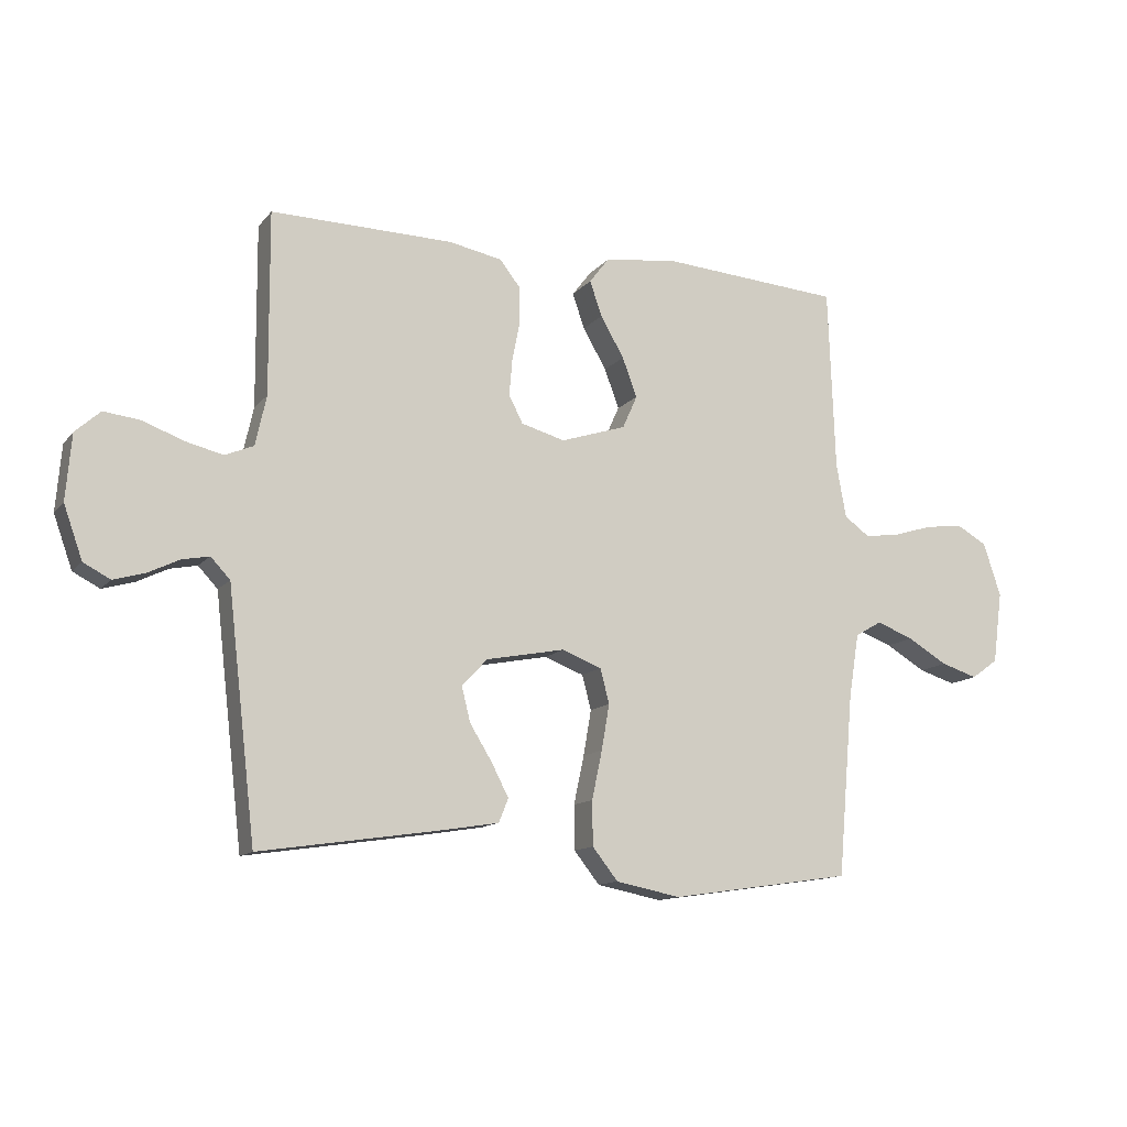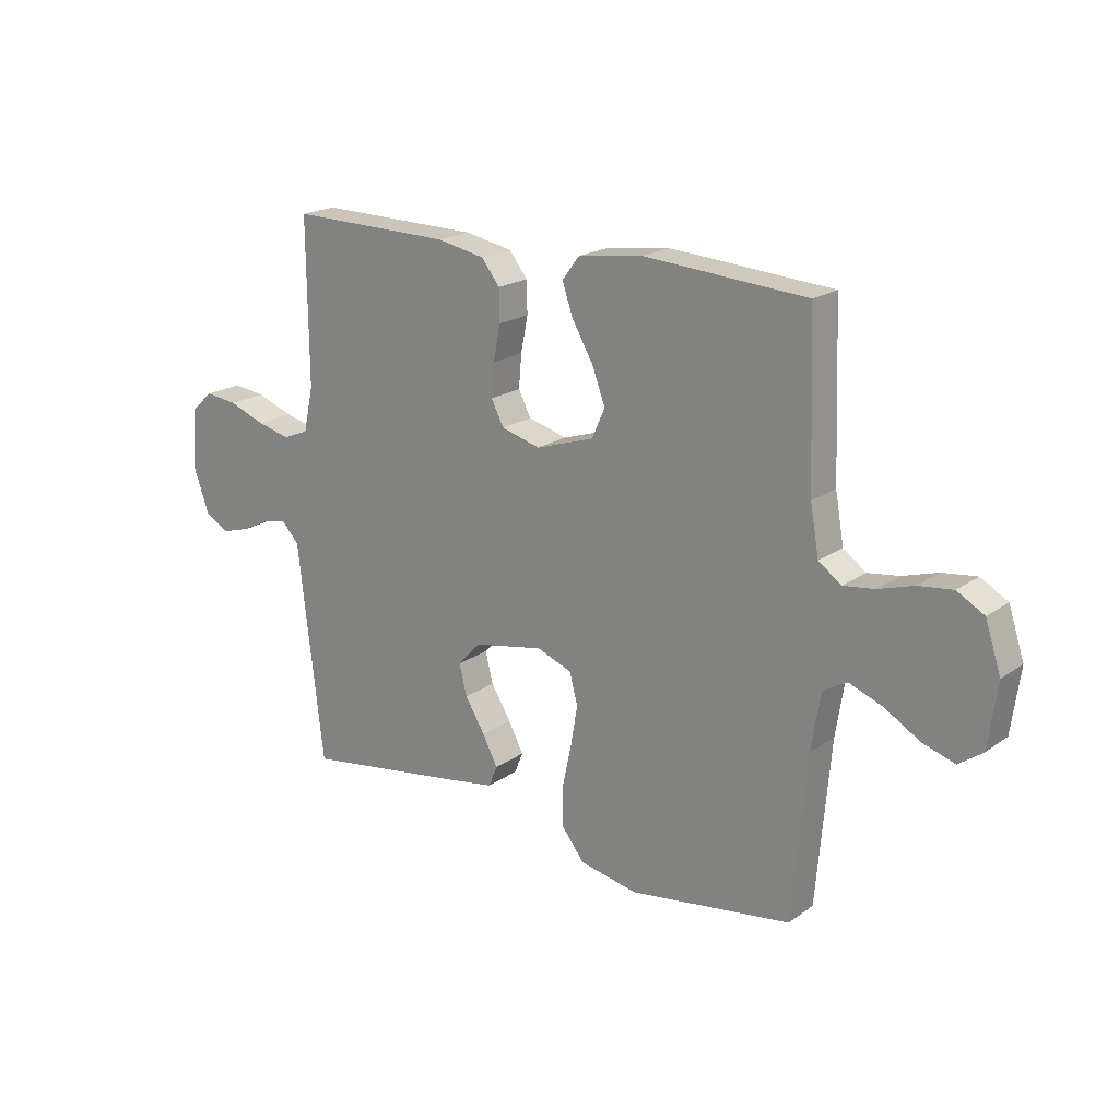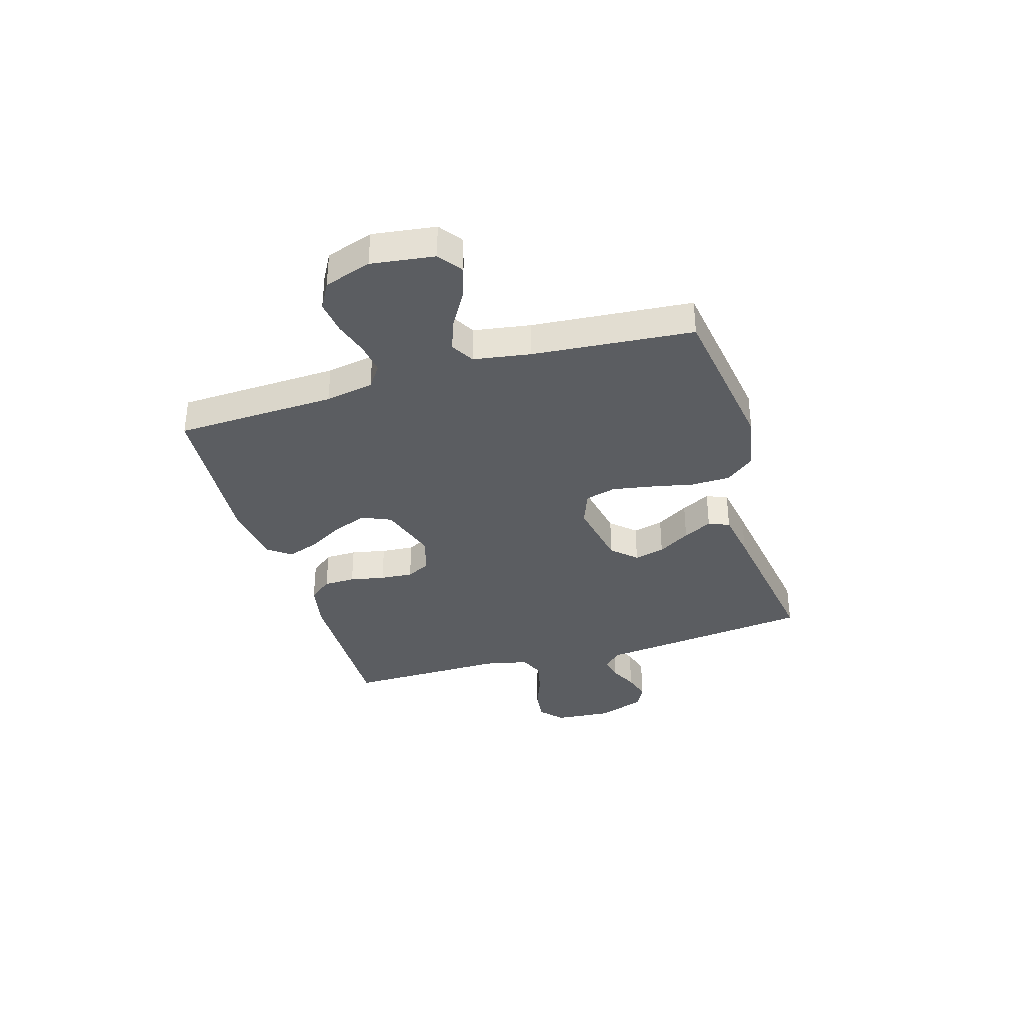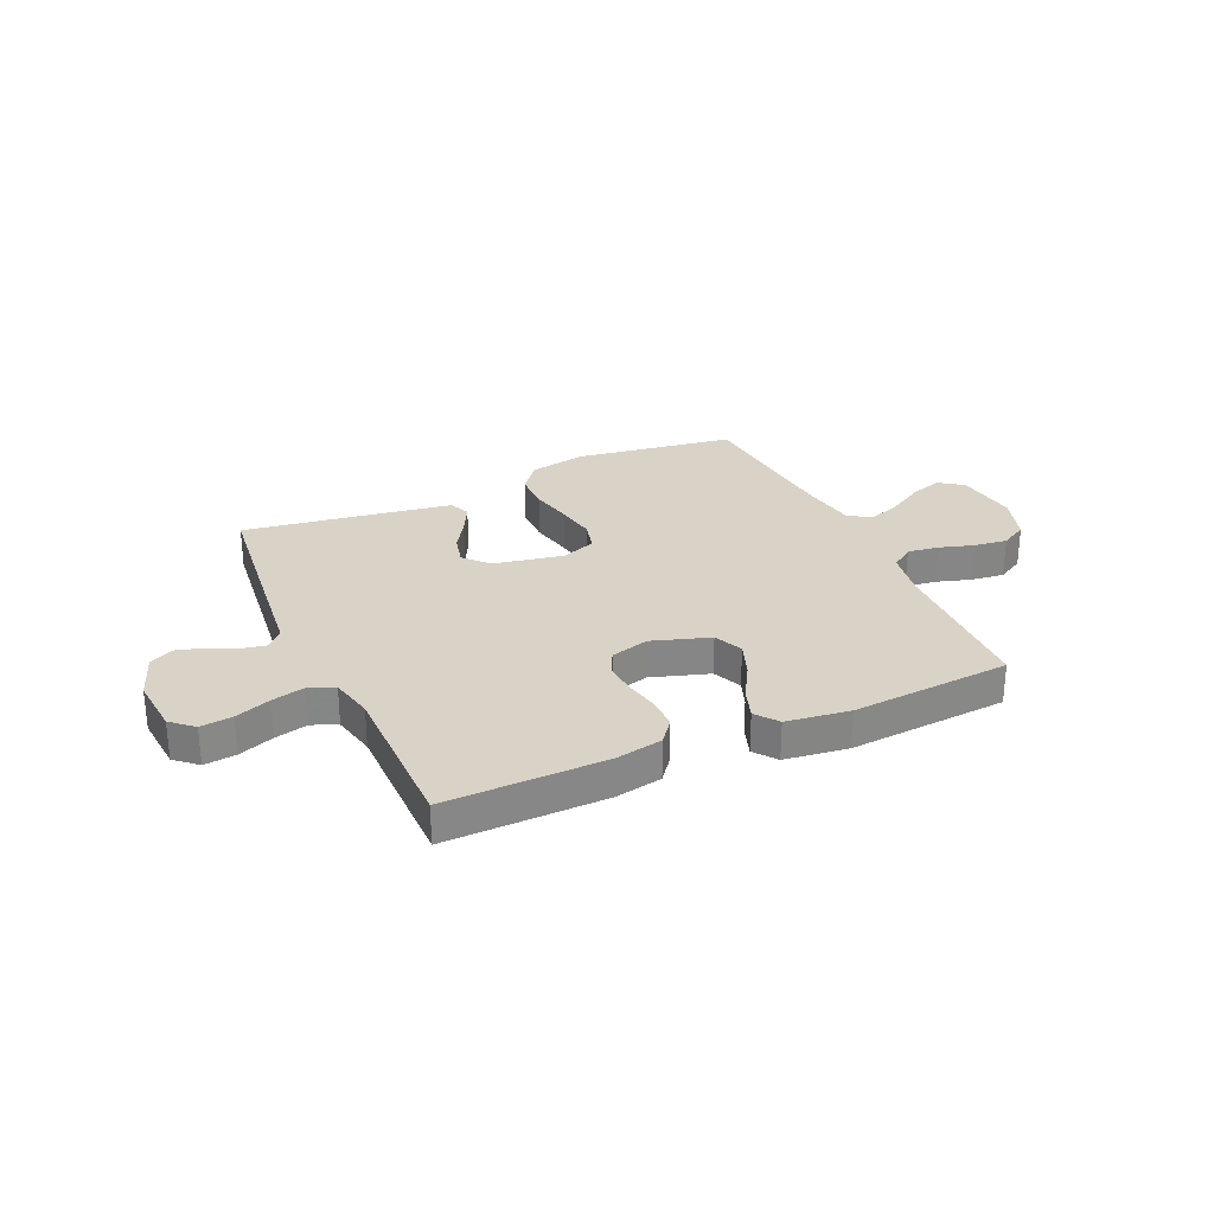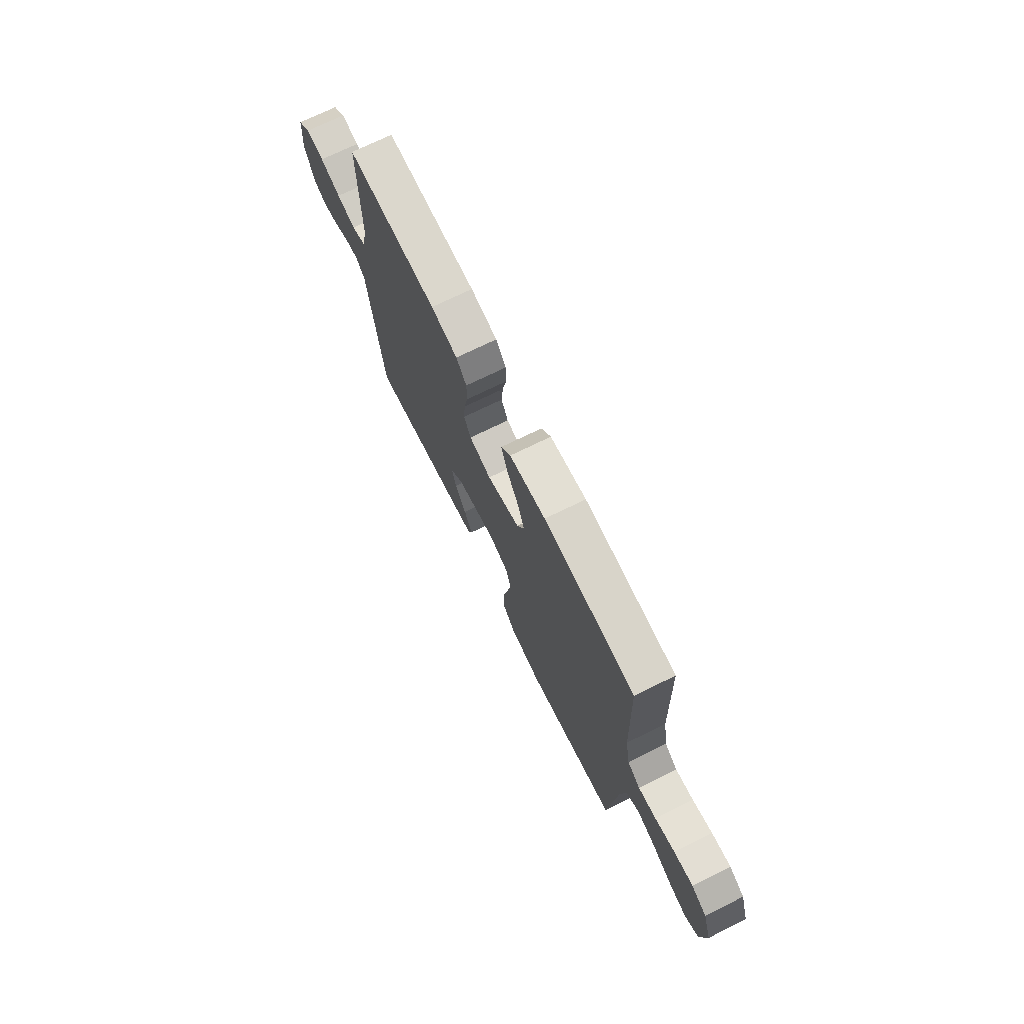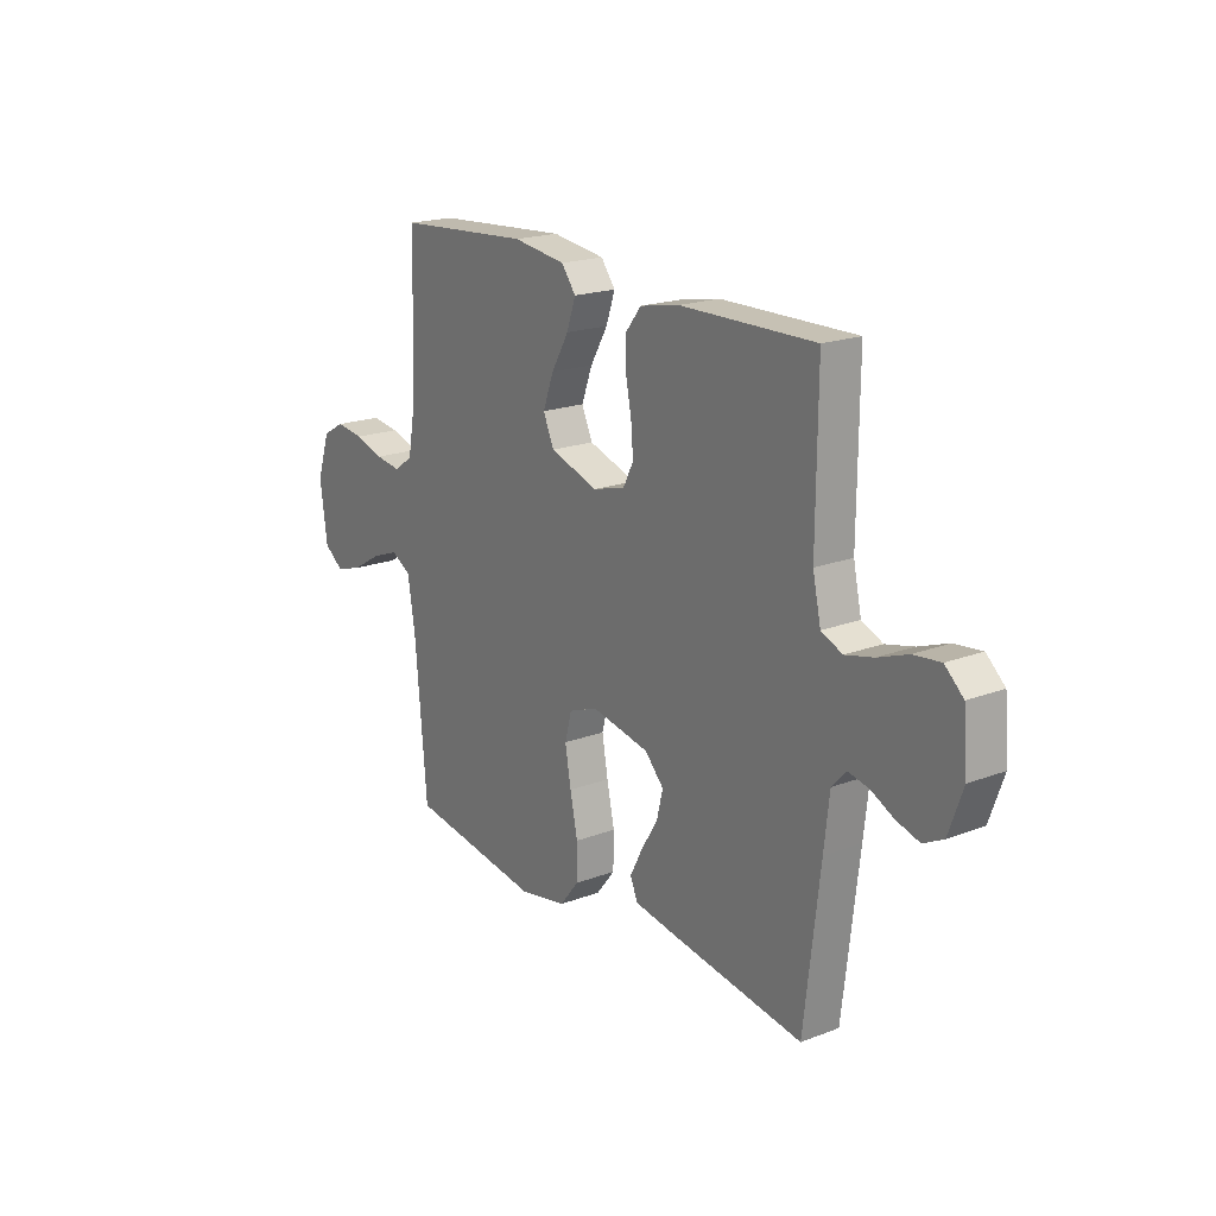
<metadata>
{"format":"obj","ext":"obj","renderer":"f3d","projection":"perspective","resolution":1024,"background":"white","views":[{"elev":-12.6,"azim":-23.9,"up":"+Z"},{"elev":19.7,"azim":38.0,"up":"+Z"},{"elev":-35.5,"azim":106.7,"up":"+Y"},{"elev":28.2,"azim":-24.4,"up":"+Y"},{"elev":72.3,"azim":63.9,"up":"+Z"},{"elev":19.4,"azim":-125.3,"up":"+Z"}]}
</metadata>
<code>
v -0.5 0.07 0.5
v -0.2 0.07 0.495
v -0.112 0.07 0.478
v -0.078 0.07 0.435
v -0.077 0.07 0.376
v -0.09 0.07 0.311
v -0.095 0.07 0.25
v -0.072 0.07 0.205
v 0 0.07 0.185
v 0.108 0.07 0.22
v 0.132 0.07 0.274
v 0.108 0.07 0.339
v 0.069 0.07 0.406
v 0.049 0.07 0.464
v 0.081 0.07 0.506
v 0.2 0.07 0.522
v 0.5 0.07 0.5
v 0.511 0.07 0.2
v 0.527 0.07 0.11
v 0.569 0.07 0.08
v 0.627 0.07 0.088
v 0.692 0.07 0.108
v 0.755 0.07 0.116
v 0.805 0.07 0.088
v 0.834 0.07 0
v 0.818 0.07 -0.118
v 0.774 0.07 -0.15
v 0.714 0.07 -0.131
v 0.648 0.07 -0.092
v 0.587 0.07 -0.069
v 0.543 0.07 -0.094
v 0.526 0.07 -0.2
v 0.5 0.07 -0.5
v 0.2 0.07 -0.544
v 0.093 0.07 -0.523
v 0.051 0.07 -0.47
v 0.05 0.07 -0.397
v 0.067 0.07 -0.317
v 0.08 0.07 -0.242
v 0.065 0.07 -0.185
v 0 0.07 -0.16
v -0.13 0.07 -0.185
v -0.172 0.07 -0.23
v -0.158 0.07 -0.287
v -0.121 0.07 -0.347
v -0.093 0.07 -0.401
v -0.109 0.07 -0.44
v -0.2 0.07 -0.455
v -0.5 0.07 -0.5
v -0.535 0.07 -0.2
v -0.547 0.07 -0.095
v -0.579 0.07 -0.061
v -0.624 0.07 -0.07
v -0.675 0.07 -0.095
v -0.727 0.07 -0.11
v -0.771 0.07 -0.087
v -0.802 0.07 0
v -0.793 0.07 0.108
v -0.752 0.07 0.145
v -0.692 0.07 0.138
v -0.625 0.07 0.113
v -0.563 0.07 0.098
v -0.516 0.07 0.118
v -0.498 0.07 0.2
v -0.5 0 0.5
v -0.2 0 0.495
v -0.112 0 0.478
v -0.078 0 0.435
v -0.077 0 0.376
v -0.09 0 0.311
v -0.095 0 0.25
v -0.072 0 0.205
v 0 0 0.185
v 0.108 0 0.22
v 0.132 0 0.274
v 0.108 0 0.339
v 0.069 0 0.406
v 0.049 0 0.464
v 0.081 0 0.506
v 0.2 0 0.522
v 0.5 0 0.5
v 0.511 0 0.2
v 0.527 0 0.11
v 0.569 0 0.08
v 0.627 0 0.088
v 0.692 0 0.108
v 0.755 0 0.116
v 0.805 0 0.088
v 0.834 0 0
v 0.818 0 -0.118
v 0.774 0 -0.15
v 0.714 0 -0.131
v 0.648 0 -0.092
v 0.587 0 -0.069
v 0.543 0 -0.094
v 0.526 0 -0.2
v 0.5 0 -0.5
v 0.2 0 -0.544
v 0.093 0 -0.523
v 0.051 0 -0.47
v 0.05 0 -0.397
v 0.067 0 -0.317
v 0.08 0 -0.242
v 0.065 0 -0.185
v 0 0 -0.16
v -0.13 0 -0.185
v -0.172 0 -0.23
v -0.158 0 -0.287
v -0.121 0 -0.347
v -0.093 0 -0.401
v -0.109 0 -0.44
v -0.2 0 -0.455
v -0.5 0 -0.5
v -0.535 0 -0.2
v -0.547 0 -0.095
v -0.579 0 -0.061
v -0.624 0 -0.07
v -0.675 0 -0.095
v -0.727 0 -0.11
v -0.771 0 -0.087
v -0.802 0 0
v -0.793 0 0.108
v -0.752 0 0.145
v -0.692 0 0.138
v -0.625 0 0.113
v -0.563 0 0.098
v -0.516 0 0.118
v -0.498 0 0.2
f 59 60 61
f 58 59 61
f 57 58 61
f 56 57 61
f 55 56 61
f 54 55 61
f 53 54 61
f 52 53 61 62
f 51 52 62 63
f 51 63 64
f 50 51 64
f 49 50 64
f 48 49 64
f 47 48 64
f 46 47 64
f 45 46 64
f 44 45 64
f 36 37 38
f 35 36 38
f 34 35 38
f 33 34 38
f 32 33 38
f 31 32 38 39
f 30 31 39 40
f 27 28 29
f 26 27 29
f 25 26 29
f 24 25 29
f 23 24 29
f 22 23 29
f 21 22 29
f 20 21 29 30
f 30 40 41
f 20 30 41
f 19 20 41
f 16 17 18
f 15 16 18
f 14 15 18
f 13 14 18
f 12 13 18
f 11 12 18 19
f 4 5 6
f 3 4 6
f 2 3 6
f 1 2 6
f 64 1 6
f 64 6 7
f 43 44 64
f 64 7 8
f 43 64 8
f 42 43 8
f 41 42 8 9
f 10 11 19 41
f 9 10 41
f 125 124 123
f 125 123 122
f 125 122 121
f 125 121 120
f 125 120 119
f 125 119 118
f 125 118 117
f 126 125 117 116
f 127 126 116 115
f 128 127 115
f 128 115 114
f 128 114 113
f 128 113 112
f 128 112 111
f 128 111 110
f 128 110 109
f 128 109 108
f 102 101 100
f 102 100 99
f 102 99 98
f 102 98 97
f 102 97 96
f 103 102 96 95
f 104 103 95 94
f 93 92 91
f 93 91 90
f 93 90 89
f 93 89 88
f 93 88 87
f 93 87 86
f 93 86 85
f 94 93 85 84
f 105 104 94
f 105 94 84
f 105 84 83
f 82 81 80
f 82 80 79
f 82 79 78
f 82 78 77
f 82 77 76
f 83 82 76 75
f 70 69 68
f 70 68 67
f 70 67 66
f 70 66 65
f 70 65 128
f 71 70 128
f 128 108 107
f 72 71 128
f 72 128 107
f 72 107 106
f 73 72 106 105
f 105 83 75 74
f 105 74 73
f 1 65 66 2
f 2 66 67 3
f 3 67 68 4
f 4 68 69 5
f 5 69 70 6
f 6 70 71 7
f 7 71 72 8
f 8 72 73 9
f 9 73 74 10
f 10 74 75 11
f 11 75 76 12
f 12 76 77 13
f 13 77 78 14
f 14 78 79 15
f 15 79 80 16
f 16 80 81 17
f 17 81 82 18
f 18 82 83 19
f 19 83 84 20
f 20 84 85 21
f 21 85 86 22
f 22 86 87 23
f 23 87 88 24
f 24 88 89 25
f 25 89 90 26
f 26 90 91 27
f 27 91 92 28
f 28 92 93 29
f 29 93 94 30
f 30 94 95 31
f 31 95 96 32
f 32 96 97 33
f 33 97 98 34
f 34 98 99 35
f 35 99 100 36
f 36 100 101 37
f 37 101 102 38
f 38 102 103 39
f 39 103 104 40
f 40 104 105 41
f 41 105 106 42
f 42 106 107 43
f 43 107 108 44
f 44 108 109 45
f 45 109 110 46
f 46 110 111 47
f 47 111 112 48
f 48 112 113 49
f 49 113 114 50
f 50 114 115 51
f 51 115 116 52
f 52 116 117 53
f 53 117 118 54
f 54 118 119 55
f 55 119 120 56
f 56 120 121 57
f 57 121 122 58
f 58 122 123 59
f 59 123 124 60
f 60 124 125 61
f 61 125 126 62
f 62 126 127 63
f 63 127 128 64
f 64 128 65 1

</code>
